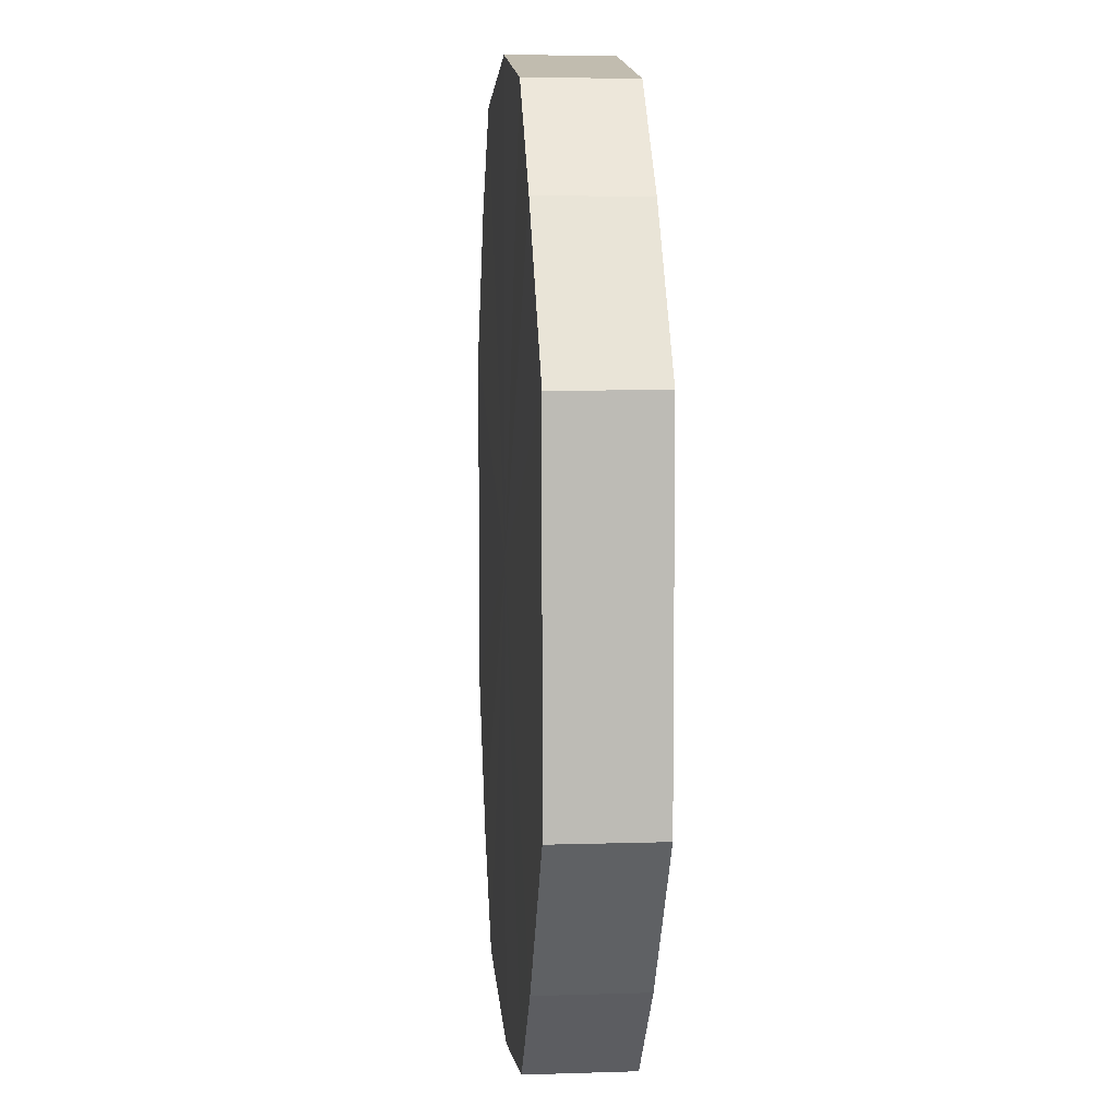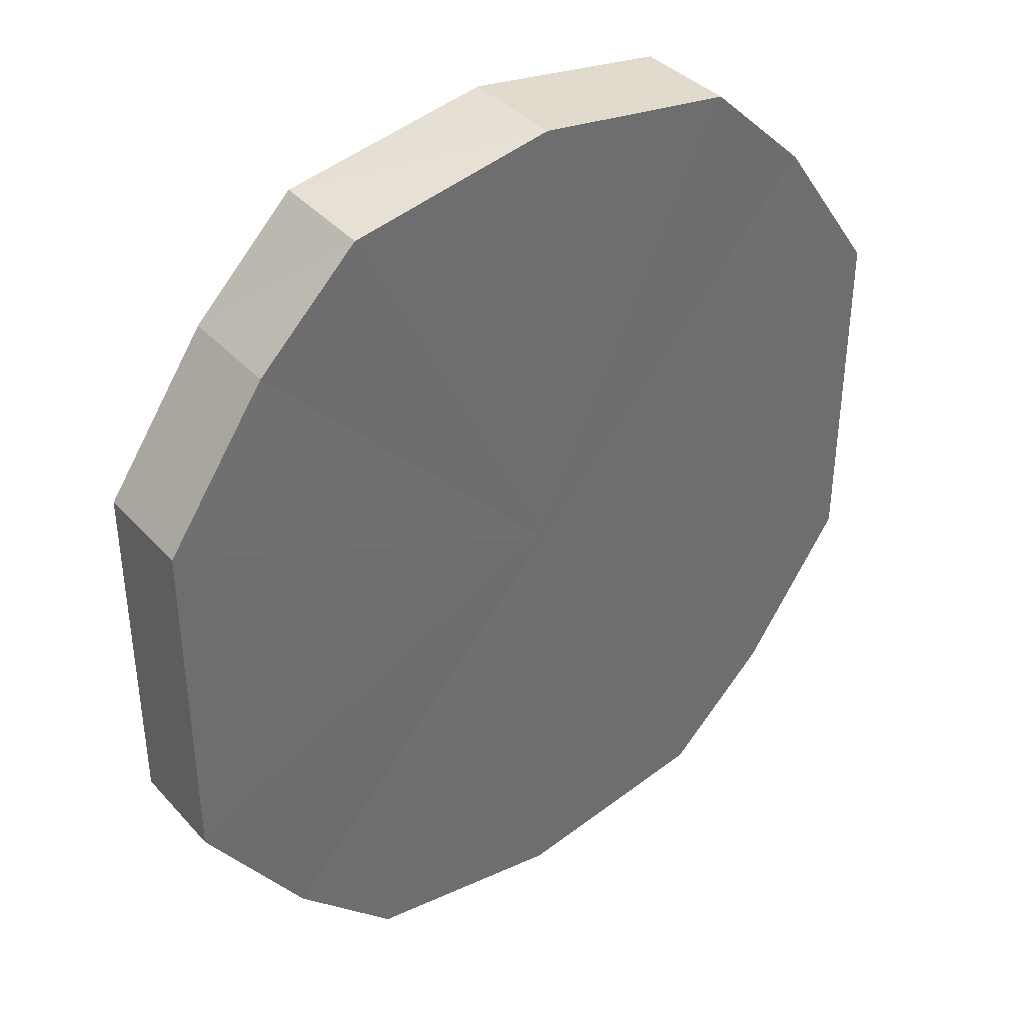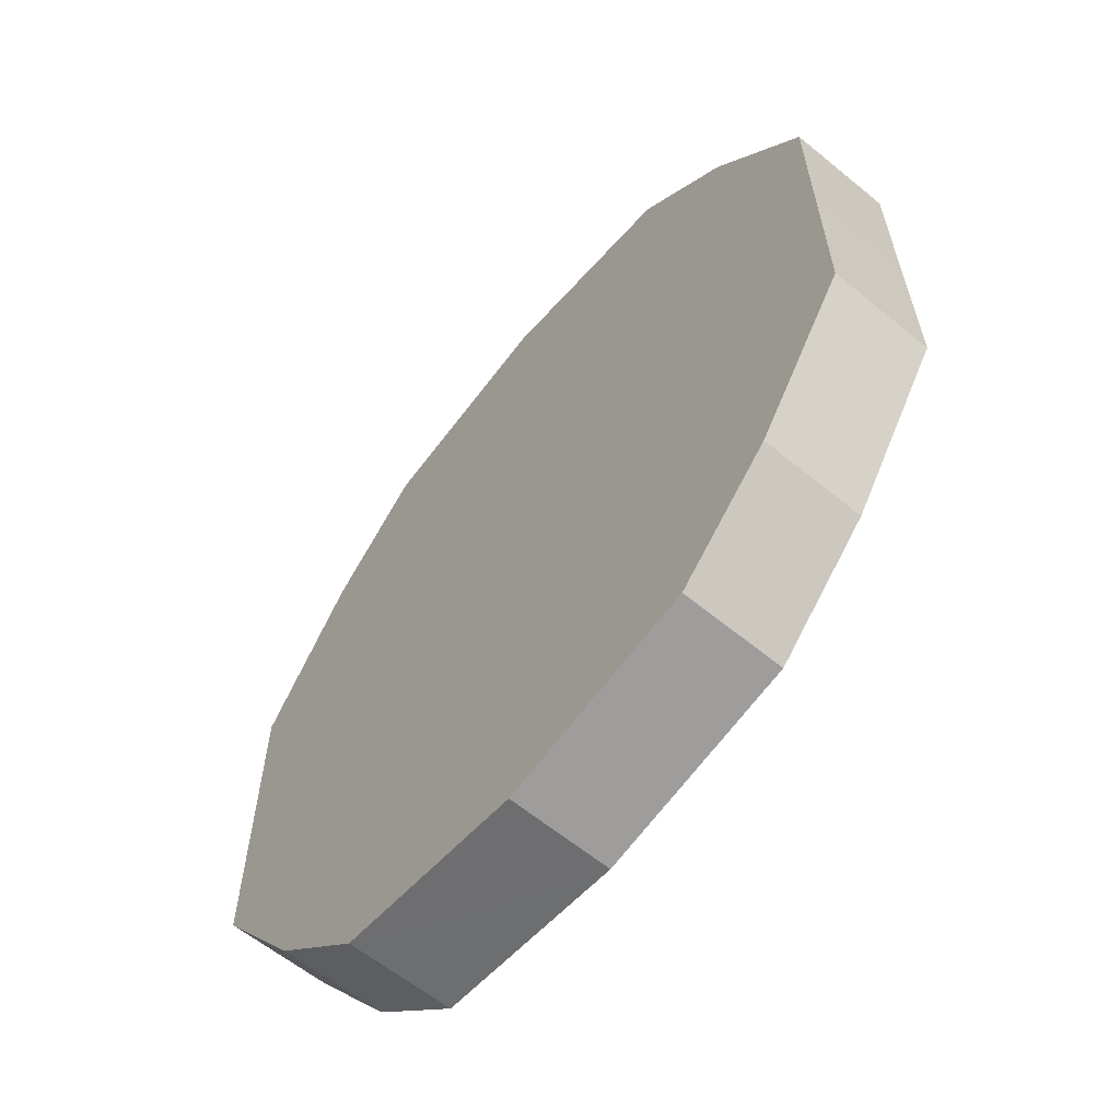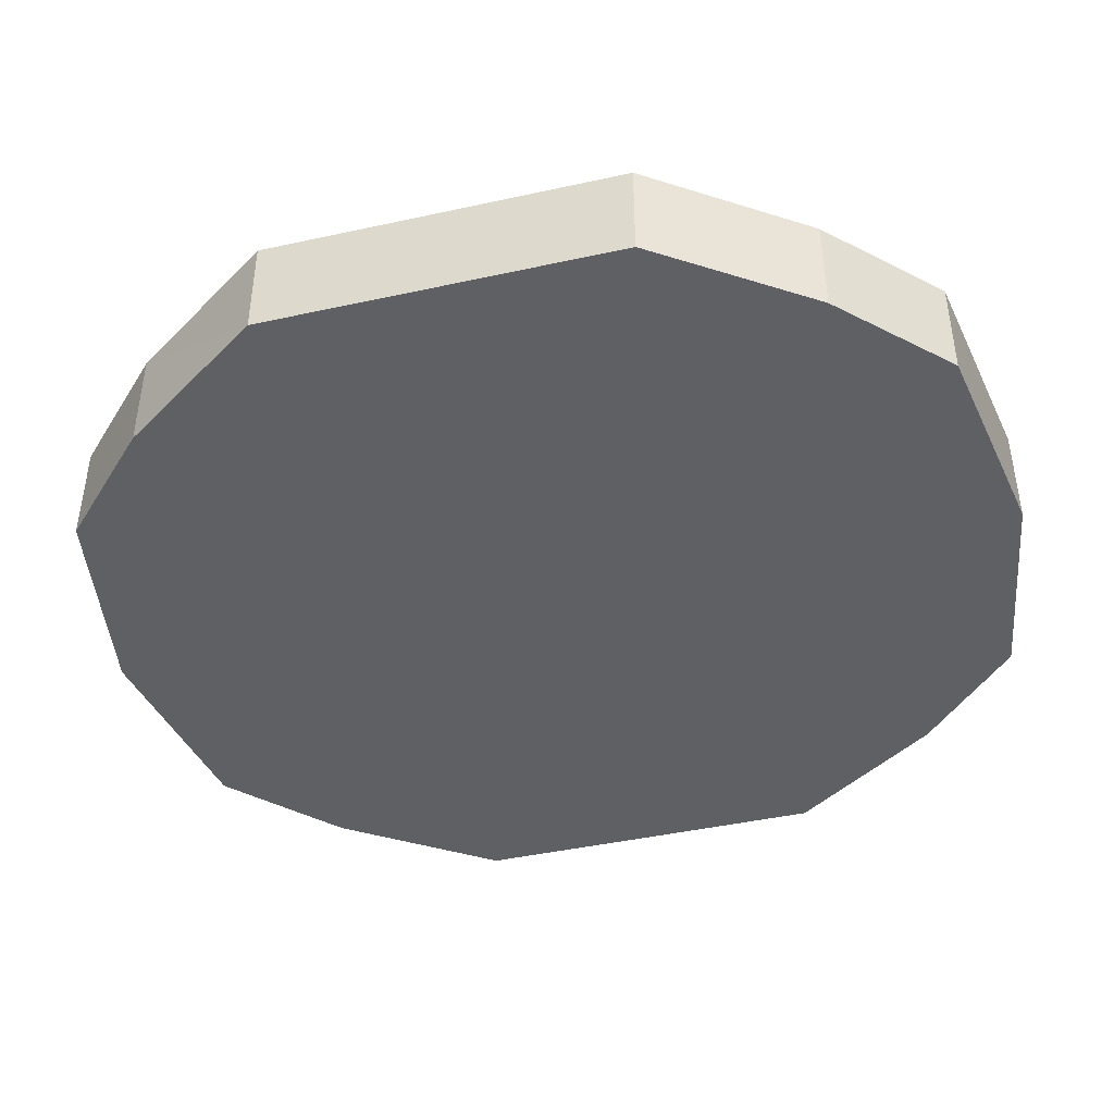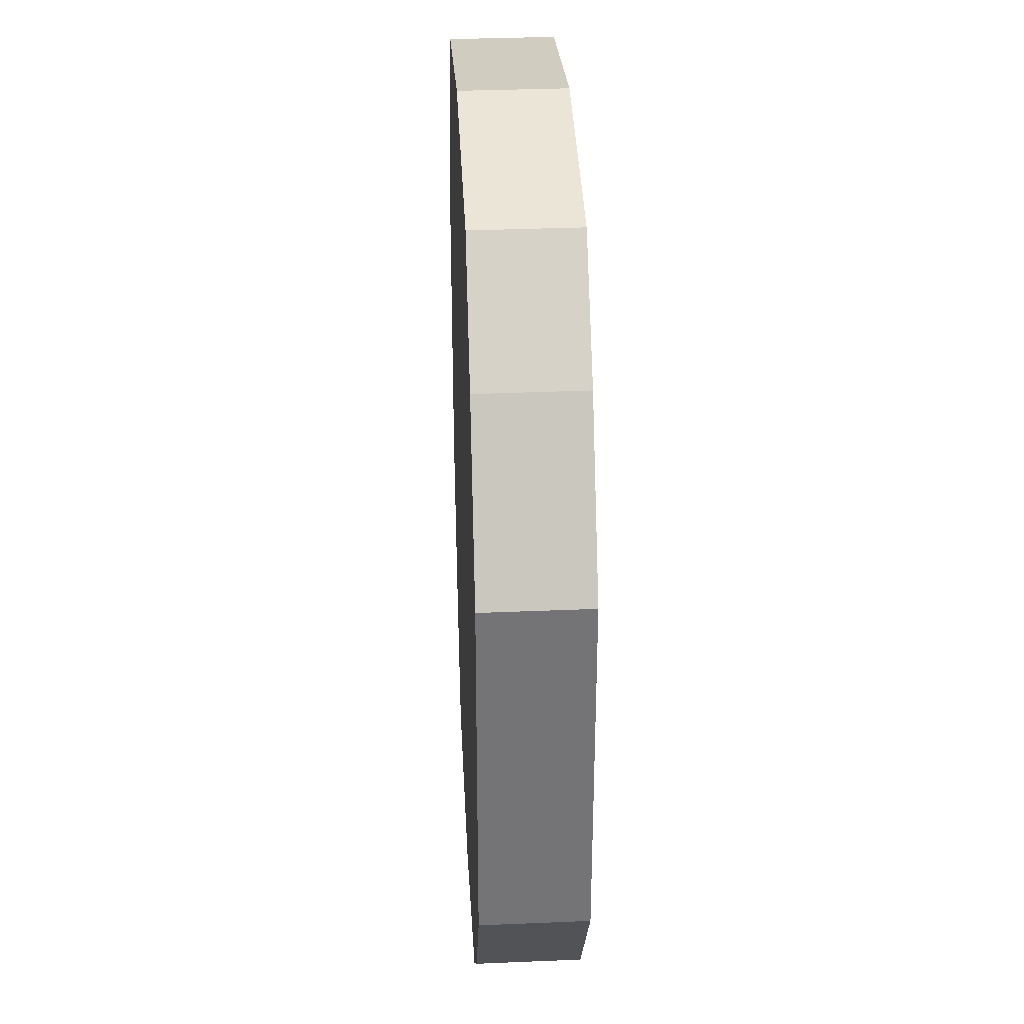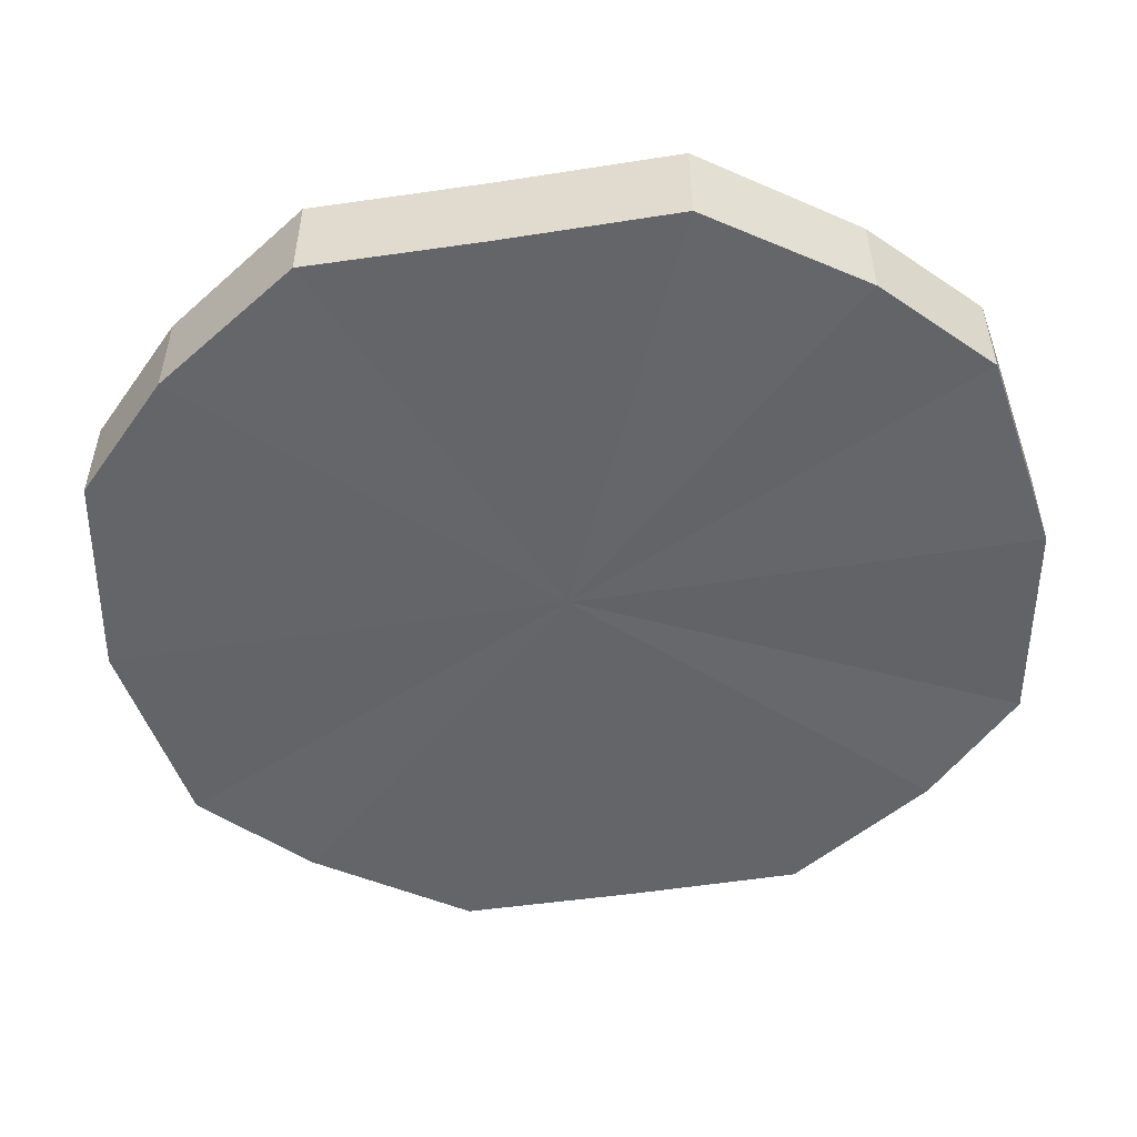
<metadata>
{"format":"obj","ext":"obj","renderer":"f3d","projection":"perspective","resolution":1024,"background":"white","views":[{"elev":6.5,"azim":-95.1,"up":"+Z"},{"elev":38.7,"azim":-37.2,"up":"+Z"},{"elev":-62.8,"azim":-129.2,"up":"+Z"},{"elev":-43.6,"azim":-75.5,"up":"+Y"},{"elev":33.9,"azim":87.2,"up":"+Z"},{"elev":-51.6,"azim":99.4,"up":"+Y"}]}
</metadata>
<code>
o 2677
v 2223 1867 7.81
v 2223 1867 7.813
v 2223 1867 7.81
v 2223 1867 7.823
v 2223 1867 7.813
v 2223 1867 7.813
v 2223 1867 7.813
v 2223 1867 7.838
v 2223 1867 7.823
v 2223 1867 7.823
v 2223 1867 7.823
v 2223 1867 7.855
v 2223 1867 7.838
v 2223 1867 7.838
v 2223 1867 7.838
v 2223 1867 7.872
v 2223 1867 7.855
v 2223 1867 7.855
v 2223 1867 7.855
v 2223 1867 7.887
v 2223 1867 7.872
v 2223 1867 7.872
v 2223 1867 7.872
v 2223 1867 7.897
v 2223 1867 7.887
v 2223 1867 7.887
v 2223 1867 7.887
v 2223 1867 7.9
v 2223 1867 7.897
v 2223 1867 7.897
v 2223 1867 7.897
v 2223 1867 7.9
v 2223 1867 7.81
v 2223 1867 7.813
v 2223 1867 7.813
v 2223 1867 7.823
v 2223 1867 7.823
v 2223 1867 7.813
v 2223 1867 7.81
v 2223 1867 7.823
v 2223 1867 7.813
v 2223 1867 7.838
v 2223 1867 7.838
v 2223 1867 7.838
v 2223 1867 7.823
v 2223 1867 7.855
v 2223 1867 7.838
v 2223 1867 7.855
v 2223 1867 7.855
v 2223 1867 7.872
v 2223 1867 7.855
v 2223 1867 7.887
v 2223 1867 7.872
v 2223 1867 7.872
v 2223 1867 7.872
v 2223 1867 7.897
v 2223 1867 7.887
v 2223 1867 7.9
v 2223 1867 7.897
v 2223 1867 7.887
v 2223 1867 7.887
v 2223 1867 7.897
v 2223 1867 7.9
v 2223 1867 7.897
v 2223 1867 7.855
v 2223 1867 7.813
v 2223 1867 7.81
v 2223 1867 7.823
v 2223 1867 7.813
v 2223 1867 7.838
v 2223 1867 7.823
v 2223 1867 7.855
v 2223 1867 7.838
v 2223 1867 7.872
v 2223 1867 7.855
v 2223 1867 7.887
v 2223 1867 7.872
v 2223 1867 7.897
v 2223 1867 7.887
v 2223 1867 7.9
v 2223 1867 7.897
v 2223 1867 7.855
v 2223 1867 7.81
v 2223 1867 7.813
v 2223 1867 7.813
v 2223 1867 7.823
v 2223 1867 7.823
v 2223 1867 7.838
v 2223 1867 7.838
v 2223 1867 7.855
v 2223 1867 7.855
v 2223 1867 7.872
v 2223 1867 7.872
v 2223 1867 7.887
v 2223 1867 7.887
v 2223 1867 7.897
v 2223 1867 7.897
v 2223 1867 7.9
f 1 2 3
f 2 4 5
f 6 1 7
f 4 8 9
f 10 6 11
f 8 12 13
f 14 10 15
f 12 16 17
f 18 14 19
f 16 20 21
f 22 18 23
f 20 24 25
f 26 22 27
f 24 28 29
f 30 26 31
f 28 30 32
f 33 34 35
f 35 36 37
f 38 39 33
f 40 41 38
f 37 42 43
f 44 45 40
f 46 47 44
f 43 48 49
f 50 51 46
f 52 53 50
f 49 54 55
f 56 57 52
f 58 59 56
f 55 60 61
f 62 63 58
f 61 64 62
f 65 66 67
f 65 68 66
f 65 67 69
f 65 70 68
f 65 69 71
f 65 72 70
f 65 71 73
f 65 74 72
f 65 73 75
f 65 76 74
f 65 75 77
f 65 78 76
f 65 77 79
f 65 80 78
f 65 79 81
f 65 81 80
f 82 83 84
f 82 85 83
f 82 84 86
f 82 87 85
f 82 86 88
f 82 89 87
f 82 88 90
f 82 91 89
f 82 90 92
f 82 93 91
f 82 92 94
f 82 95 93
f 82 94 96
f 82 97 95
f 82 96 98
f 82 98 97

</code>
